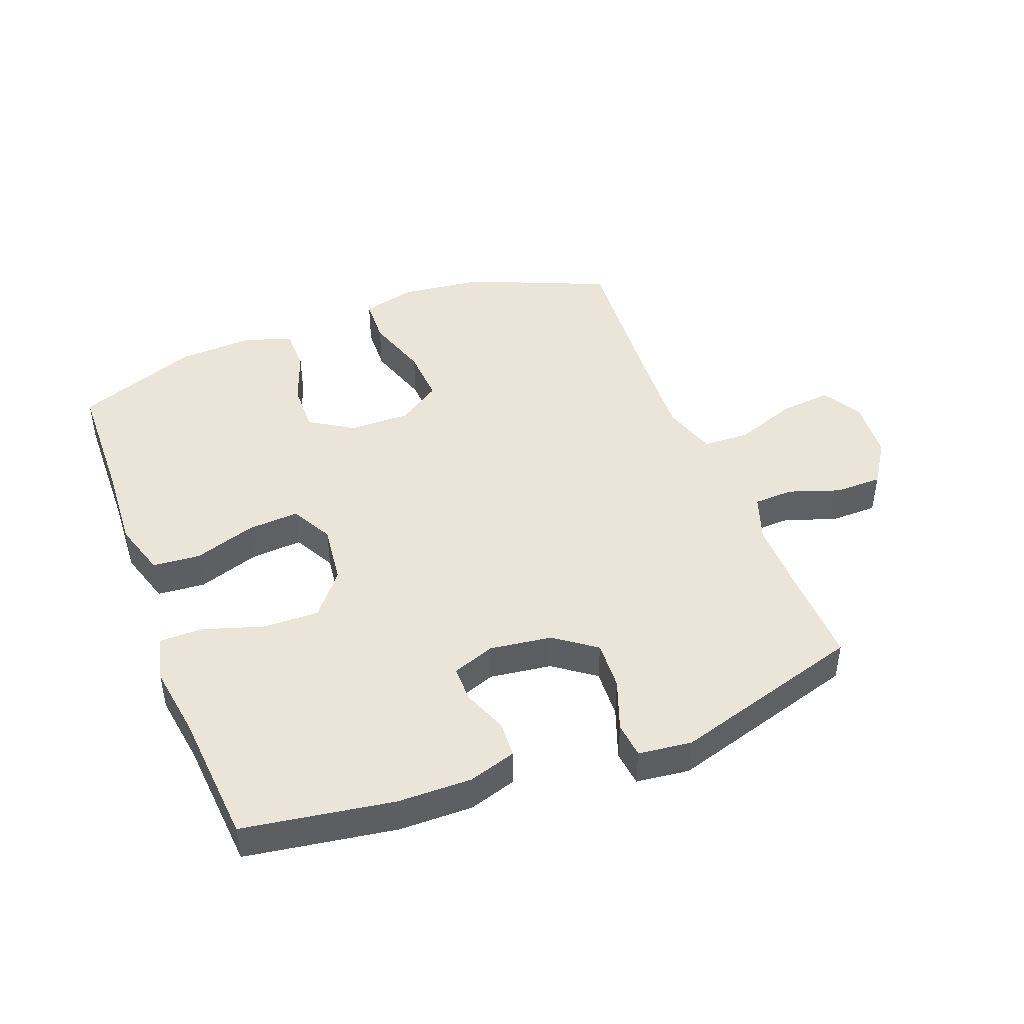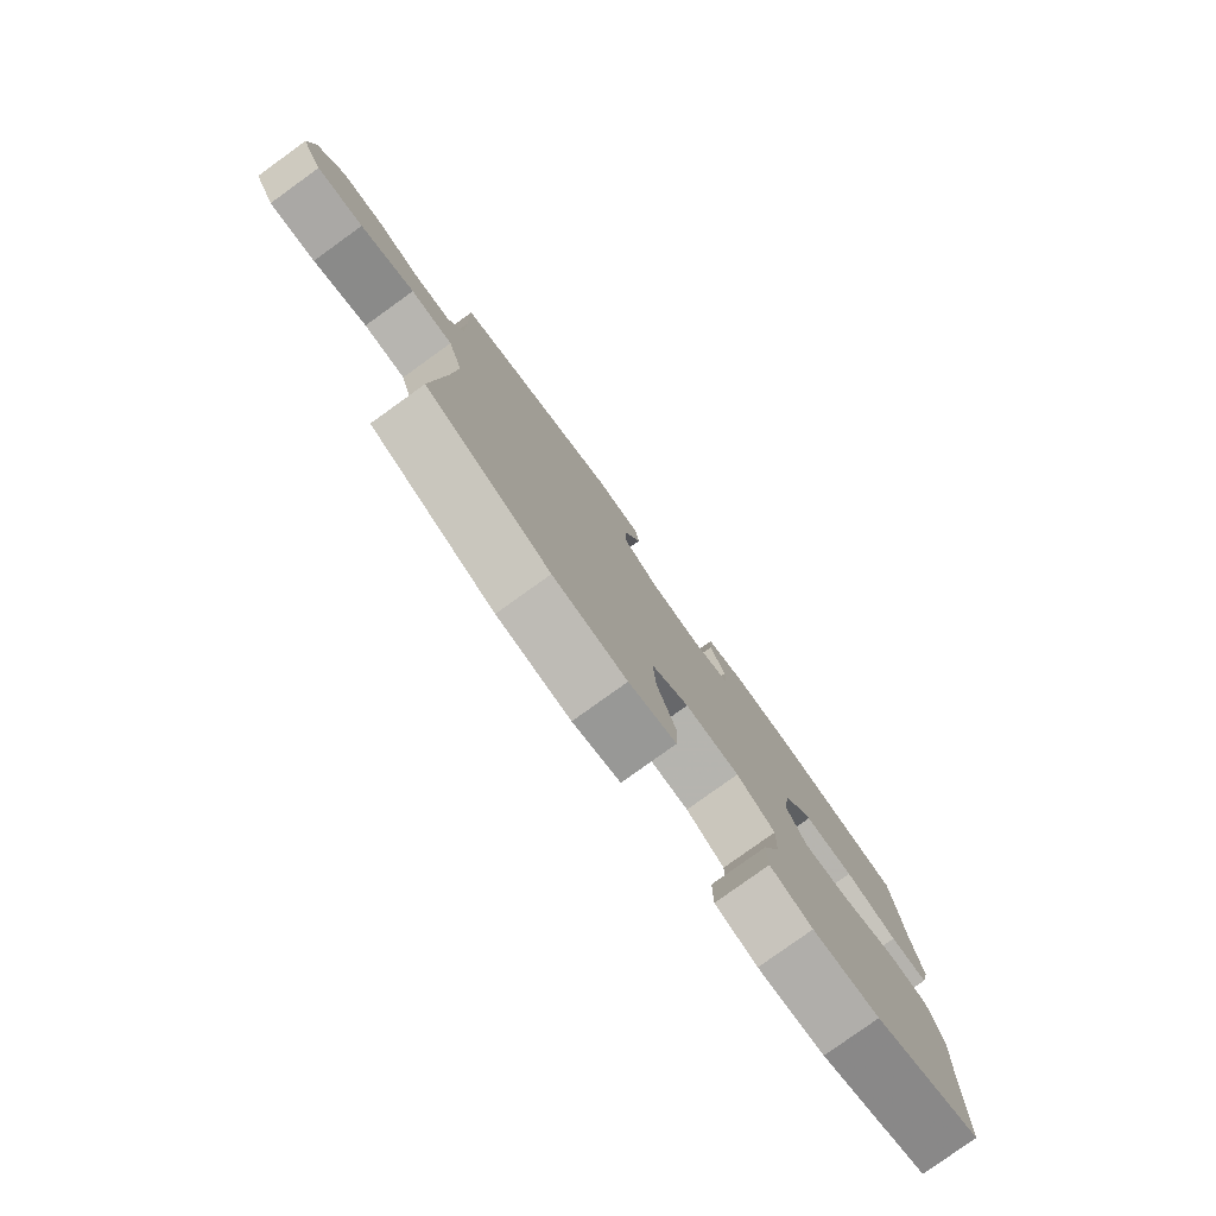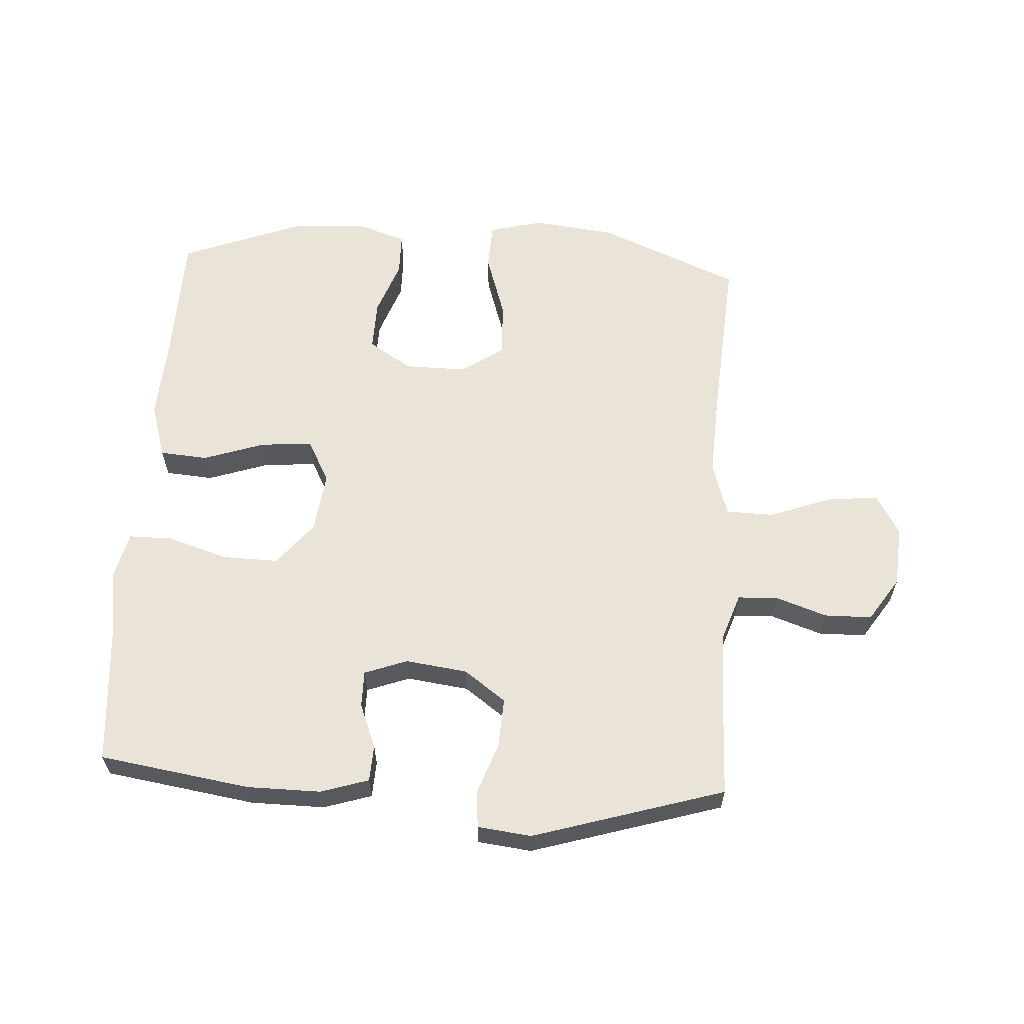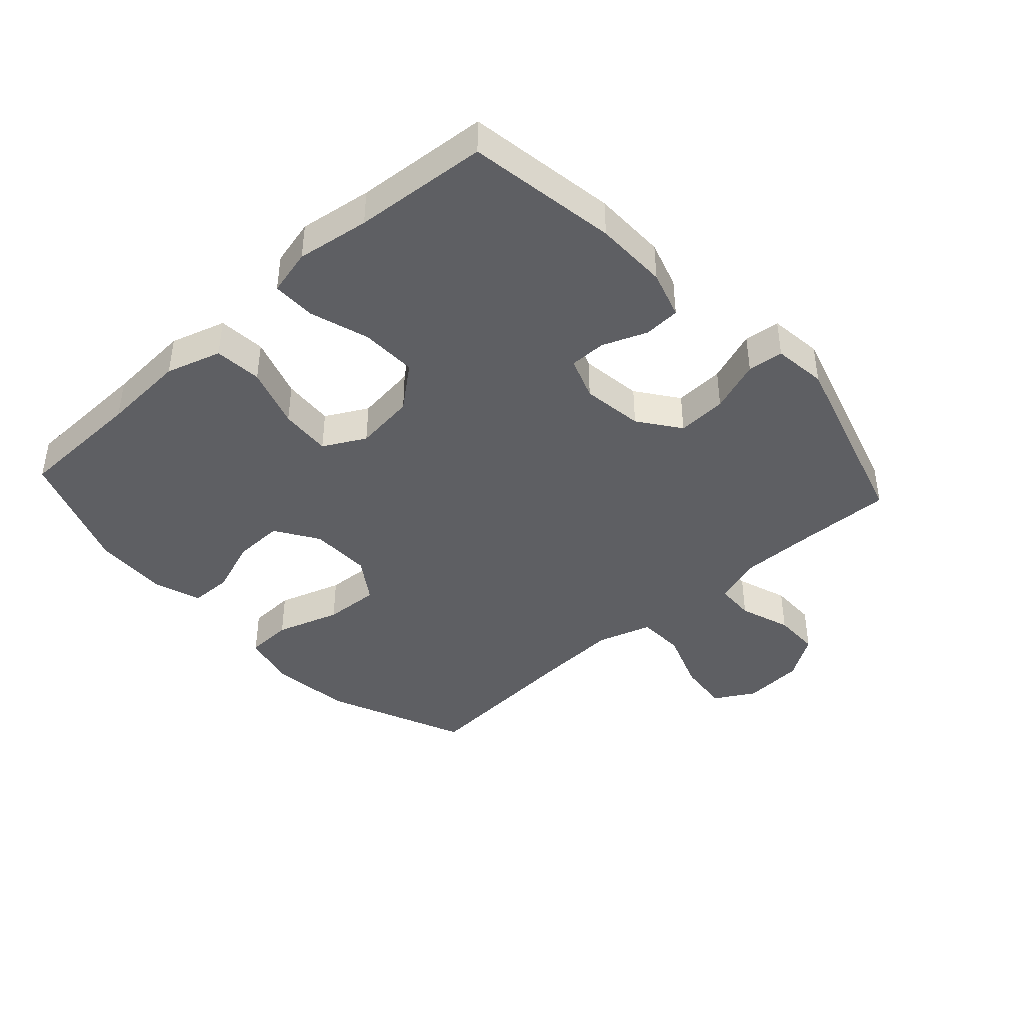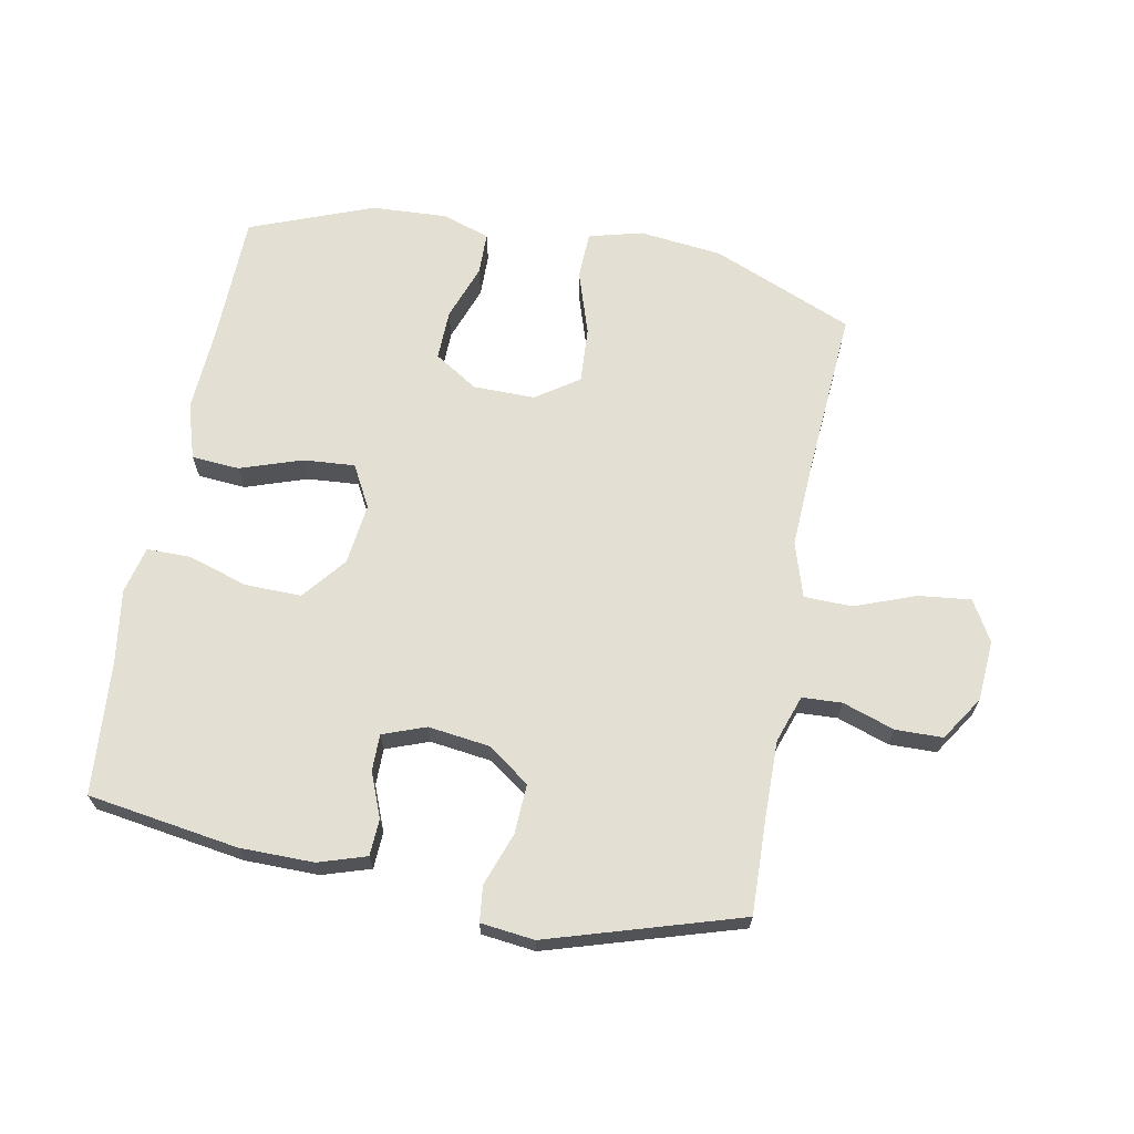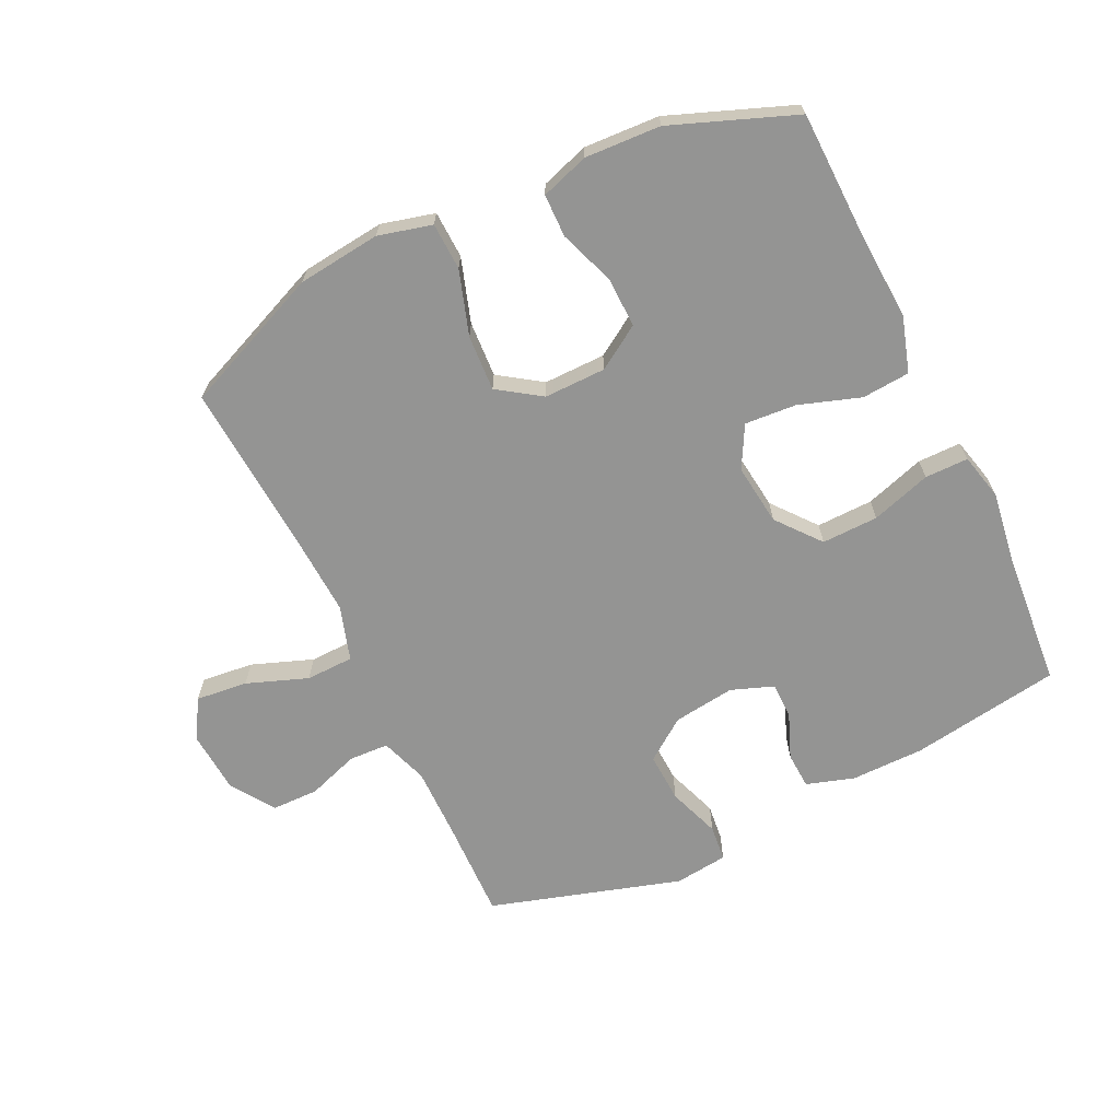
<metadata>
{"format":"obj","ext":"obj","renderer":"f3d","projection":"perspective","resolution":1024,"background":"white","views":[{"elev":44.8,"azim":-20.9,"up":"+Y"},{"elev":-79.9,"azim":125.7,"up":"+Z"},{"elev":61.0,"azim":3.4,"up":"+Y"},{"elev":-41.9,"azim":-47.6,"up":"+Y"},{"elev":66.9,"azim":10.6,"up":"+Y"},{"elev":-67.0,"azim":-154.4,"up":"+Y"}]}
</metadata>
<code>
v -0.5 0.07 -0.5
v -0.505 0.07 -0.294
v -0.513 0.07 -0.159
v -0.486 0.07 -0.071
v -0.41 0.07 -0.065
v -0.312 0.07 -0.098
v -0.23 0.07 -0.104
v -0.194 0.07 -0.037
v -0.206 0.07 0.06
v -0.262 0.07 0.129
v -0.352 0.07 0.127
v -0.447 0.07 0.097
v -0.516 0.07 0.097
v -0.534 0.07 0.171
v -0.517 0.07 0.287
v -0.5 0.07 0.5
v -0.261 0.07 0.537
v -0.144 0.07 0.538
v -0.068 0.07 0.514
v -0.065 0.07 0.456
v -0.093 0.07 0.385
v -0.093 0.07 0.327
v -0.025 0.07 0.302
v 0.073 0.07 0.315
v 0.139 0.07 0.363
v 0.135 0.07 0.442
v 0.105 0.07 0.525
v 0.111 0.07 0.582
v 0.196 0.07 0.592
v 0.5 0.07 0.5
v 0.496 0.07 0.344
v 0.495 0.07 0.227
v 0.521 0.07 0.152
v 0.584 0.07 0.149
v 0.666 0.07 0.177
v 0.741 0.07 0.176
v 0.787 0.07 0.106
v 0.794 0.07 0.009
v 0.757 0.07 -0.055
v 0.674 0.07 -0.046
v 0.577 0.07 -0.01
v 0.501 0.07 -0.012
v 0.474 0.07 -0.099
v 0.481 0.07 -0.234
v 0.5 0.07 -0.5
v 0.276 0.07 -0.594
v 0.144 0.07 -0.609
v 0.059 0.07 -0.587
v 0.056 0.07 -0.512
v 0.089 0.07 -0.41
v 0.094 0.07 -0.321
v 0.026 0.07 -0.275
v -0.072 0.07 -0.276
v -0.141 0.07 -0.32
v -0.139 0.07 -0.4
v -0.107 0.07 -0.488
v -0.108 0.07 -0.556
v -0.184 0.07 -0.581
v -0.304 0.07 -0.575
v -0.5 0 -0.5
v -0.505 0 -0.294
v -0.513 0 -0.159
v -0.486 0 -0.071
v -0.41 0 -0.065
v -0.312 0 -0.098
v -0.23 0 -0.104
v -0.194 0 -0.037
v -0.206 0 0.06
v -0.262 0 0.129
v -0.352 0 0.127
v -0.447 0 0.097
v -0.516 0 0.097
v -0.534 0 0.171
v -0.517 0 0.287
v -0.5 0 0.5
v -0.261 0 0.537
v -0.144 0 0.538
v -0.068 0 0.514
v -0.065 0 0.456
v -0.093 0 0.385
v -0.093 0 0.327
v -0.025 0 0.302
v 0.073 0 0.315
v 0.139 0 0.363
v 0.135 0 0.442
v 0.105 0 0.525
v 0.111 0 0.582
v 0.196 0 0.592
v 0.5 0 0.5
v 0.496 0 0.344
v 0.495 0 0.227
v 0.521 0 0.152
v 0.584 0 0.149
v 0.666 0 0.177
v 0.741 0 0.176
v 0.787 0 0.106
v 0.794 0 0.009
v 0.757 0 -0.055
v 0.674 0 -0.046
v 0.577 0 -0.01
v 0.501 0 -0.012
v 0.474 0 -0.099
v 0.481 0 -0.234
v 0.5 0 -0.5
v 0.276 0 -0.594
v 0.144 0 -0.609
v 0.059 0 -0.587
v 0.056 0 -0.512
v 0.089 0 -0.41
v 0.094 0 -0.321
v 0.026 0 -0.275
v -0.072 0 -0.276
v -0.141 0 -0.32
v -0.139 0 -0.4
v -0.107 0 -0.488
v -0.108 0 -0.556
v -0.184 0 -0.581
v -0.304 0 -0.575
f 59 1 2
f 58 59 2
f 57 58 2
f 56 57 2
f 55 56 2
f 4 5 6
f 3 4 6
f 2 3 6
f 55 2 6
f 54 55 6
f 53 54 6 7
f 52 53 7 8
f 51 52 8 9
f 48 49 50
f 47 48 50
f 46 47 50
f 45 46 50
f 44 45 50
f 43 44 50 51
f 42 43 51 9
f 39 40 41
f 38 39 41
f 37 38 41
f 36 37 41
f 35 36 41
f 34 35 41
f 42 9 10
f 41 42 10
f 34 41 10
f 33 34 10
f 29 30 31
f 28 29 31
f 27 28 31
f 26 27 31
f 25 26 31 32
f 24 25 32 33
f 19 20 21
f 18 19 21
f 17 18 21
f 16 17 21
f 15 16 21
f 15 21 22
f 14 15 22
f 13 14 22
f 12 13 22
f 11 12 22
f 33 10 11
f 24 33 11
f 23 24 11
f 11 22 23
f 61 60 118
f 61 118 117
f 61 117 116
f 61 116 115
f 61 115 114
f 65 64 63
f 65 63 62
f 65 62 61
f 65 61 114
f 65 114 113
f 66 65 113 112
f 67 66 112 111
f 68 67 111 110
f 109 108 107
f 109 107 106
f 109 106 105
f 109 105 104
f 109 104 103
f 110 109 103 102
f 68 110 102 101
f 100 99 98
f 100 98 97
f 100 97 96
f 100 96 95
f 100 95 94
f 100 94 93
f 69 68 101
f 69 101 100
f 69 100 93
f 69 93 92
f 90 89 88
f 90 88 87
f 90 87 86
f 90 86 85
f 91 90 85 84
f 92 91 84 83
f 80 79 78
f 80 78 77
f 80 77 76
f 80 76 75
f 80 75 74
f 81 80 74
f 81 74 73
f 81 73 72
f 81 72 71
f 81 71 70
f 70 69 92
f 70 92 83
f 70 83 82
f 82 81 70
f 1 60 61 2
f 2 61 62 3
f 3 62 63 4
f 4 63 64 5
f 5 64 65 6
f 6 65 66 7
f 7 66 67 8
f 8 67 68 9
f 9 68 69 10
f 10 69 70 11
f 11 70 71 12
f 12 71 72 13
f 13 72 73 14
f 14 73 74 15
f 15 74 75 16
f 16 75 76 17
f 17 76 77 18
f 18 77 78 19
f 19 78 79 20
f 20 79 80 21
f 21 80 81 22
f 22 81 82 23
f 23 82 83 24
f 24 83 84 25
f 25 84 85 26
f 26 85 86 27
f 27 86 87 28
f 28 87 88 29
f 29 88 89 30
f 30 89 90 31
f 31 90 91 32
f 32 91 92 33
f 33 92 93 34
f 34 93 94 35
f 35 94 95 36
f 36 95 96 37
f 37 96 97 38
f 38 97 98 39
f 39 98 99 40
f 40 99 100 41
f 41 100 101 42
f 42 101 102 43
f 43 102 103 44
f 44 103 104 45
f 45 104 105 46
f 46 105 106 47
f 47 106 107 48
f 48 107 108 49
f 49 108 109 50
f 50 109 110 51
f 51 110 111 52
f 52 111 112 53
f 53 112 113 54
f 54 113 114 55
f 55 114 115 56
f 56 115 116 57
f 57 116 117 58
f 58 117 118 59
f 59 118 60 1

</code>
